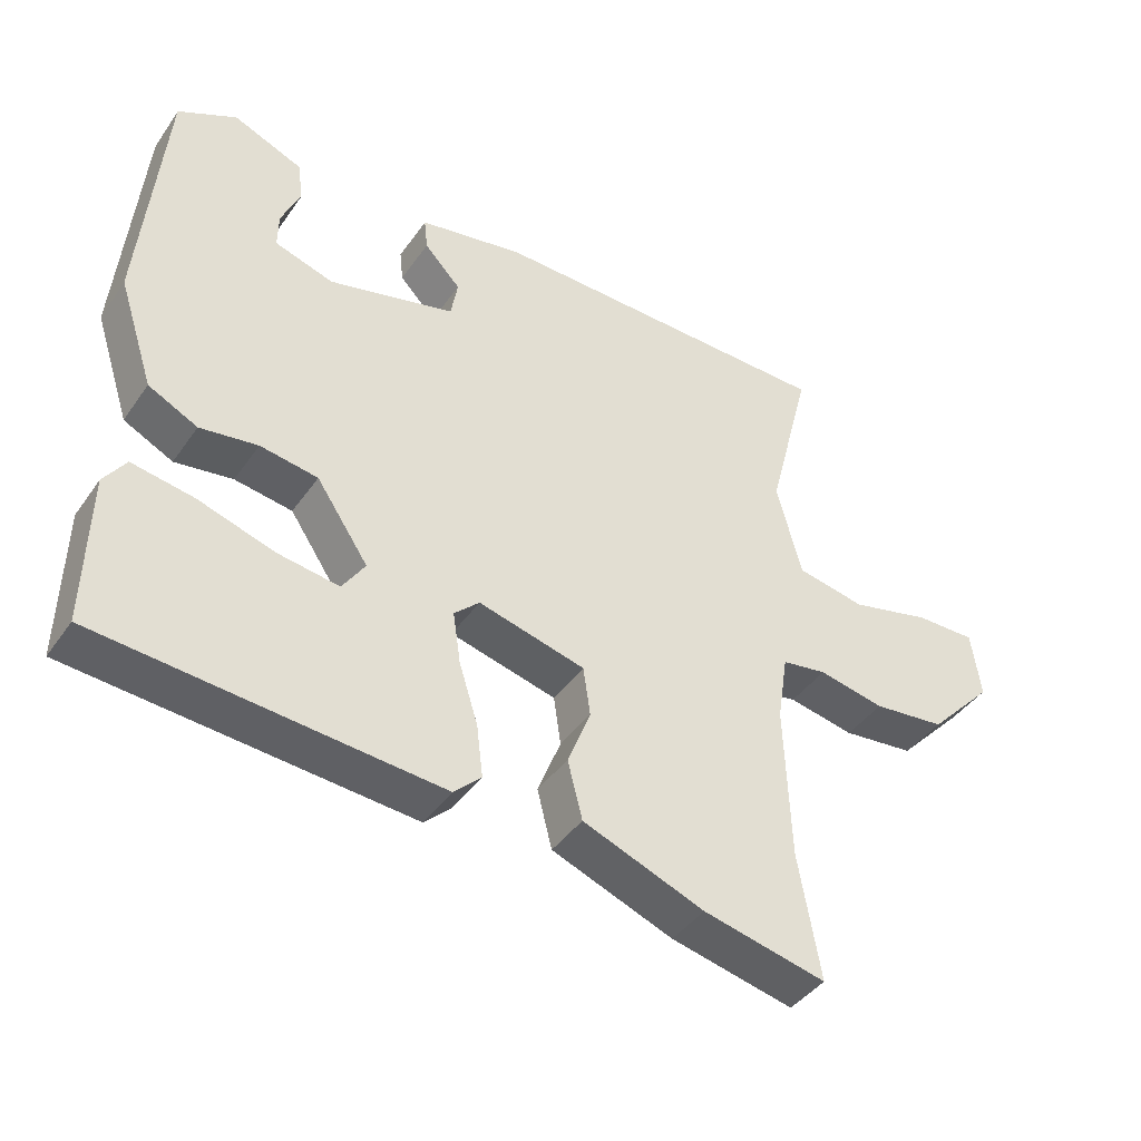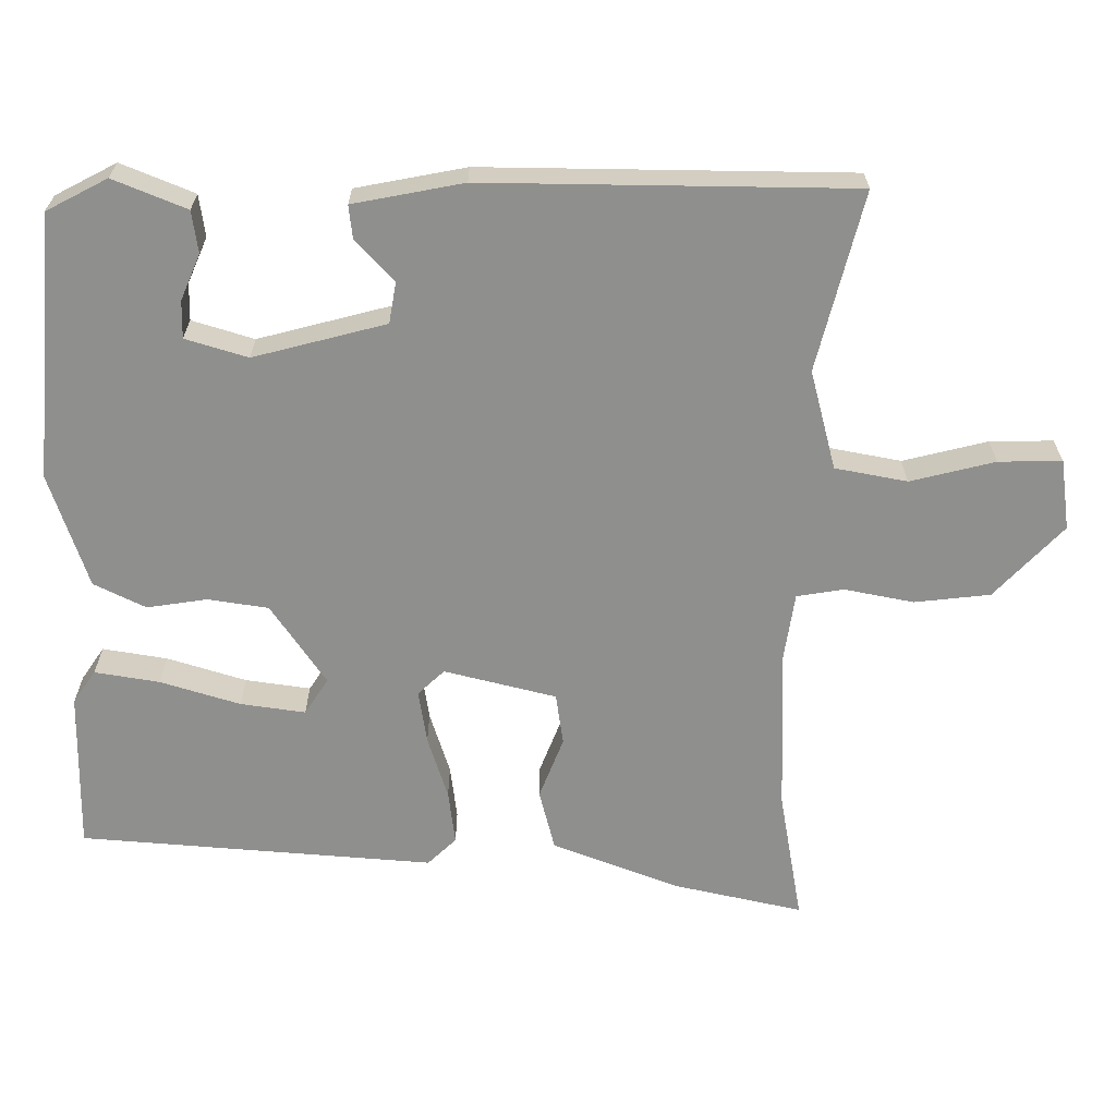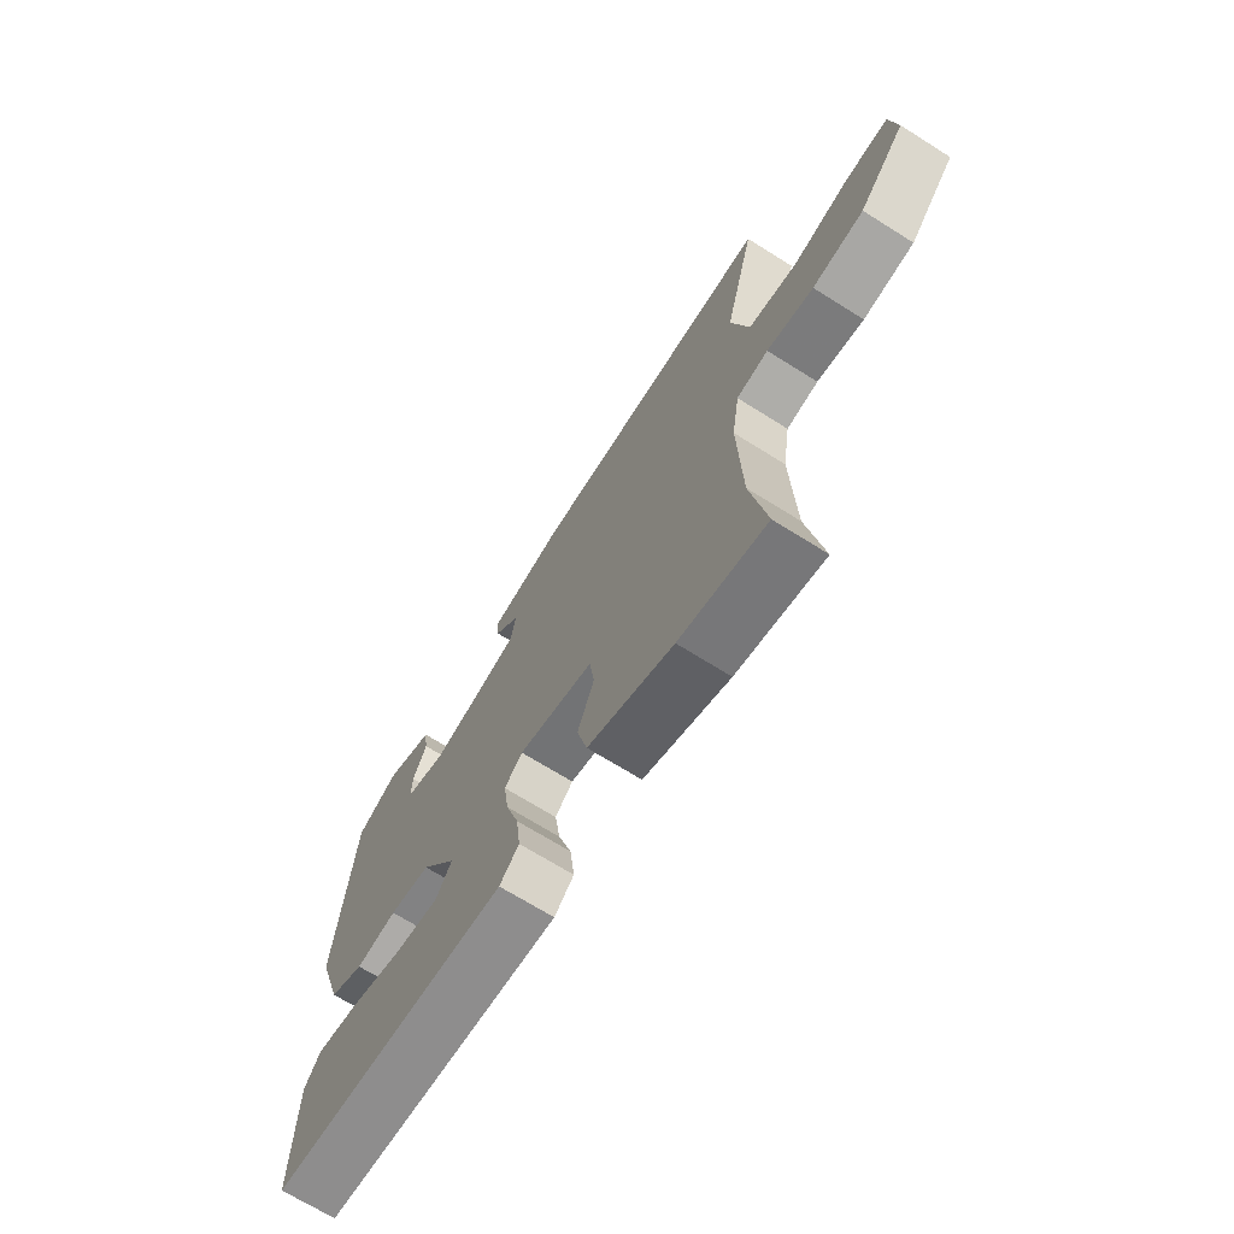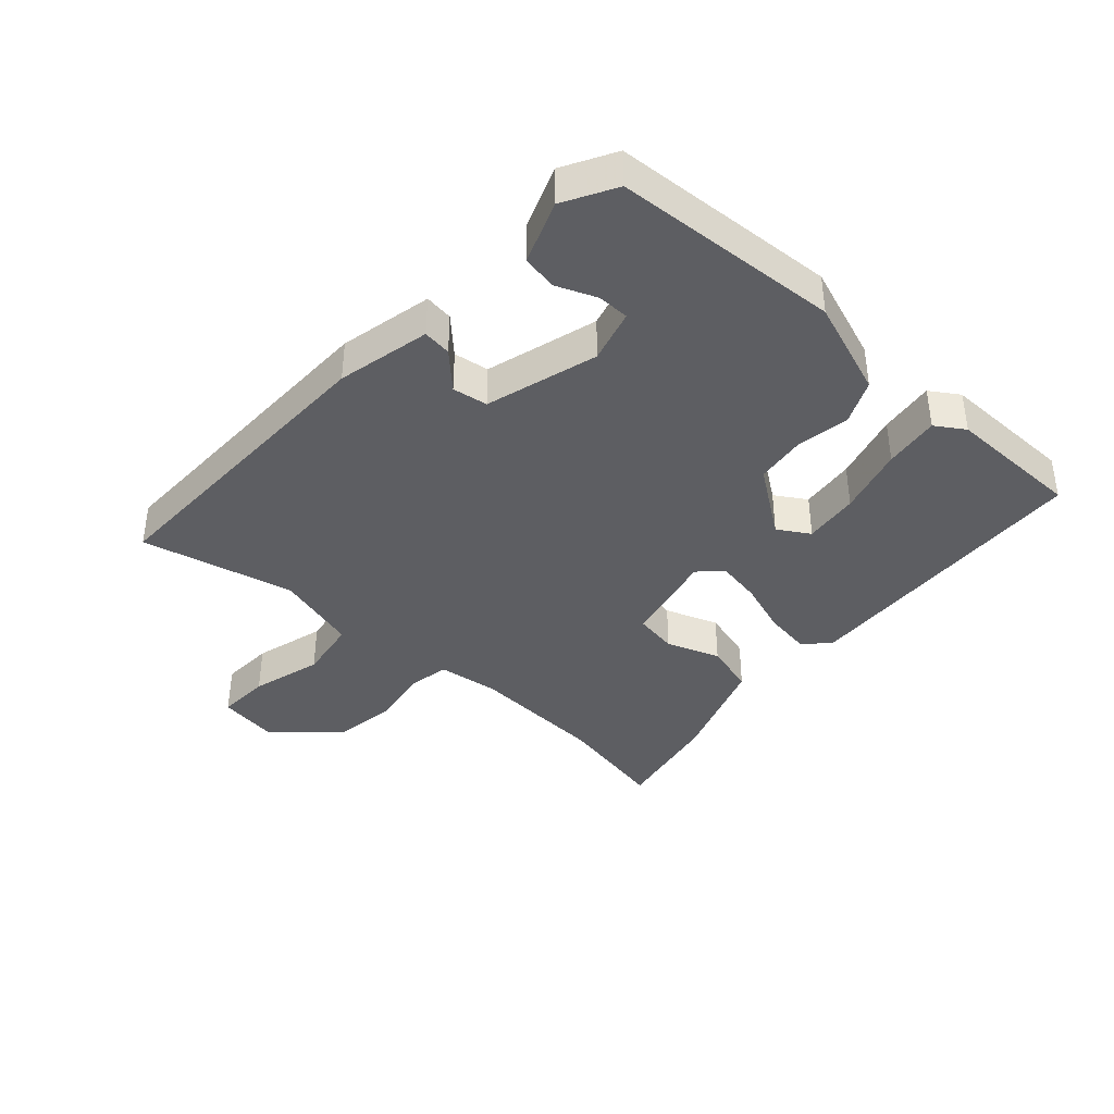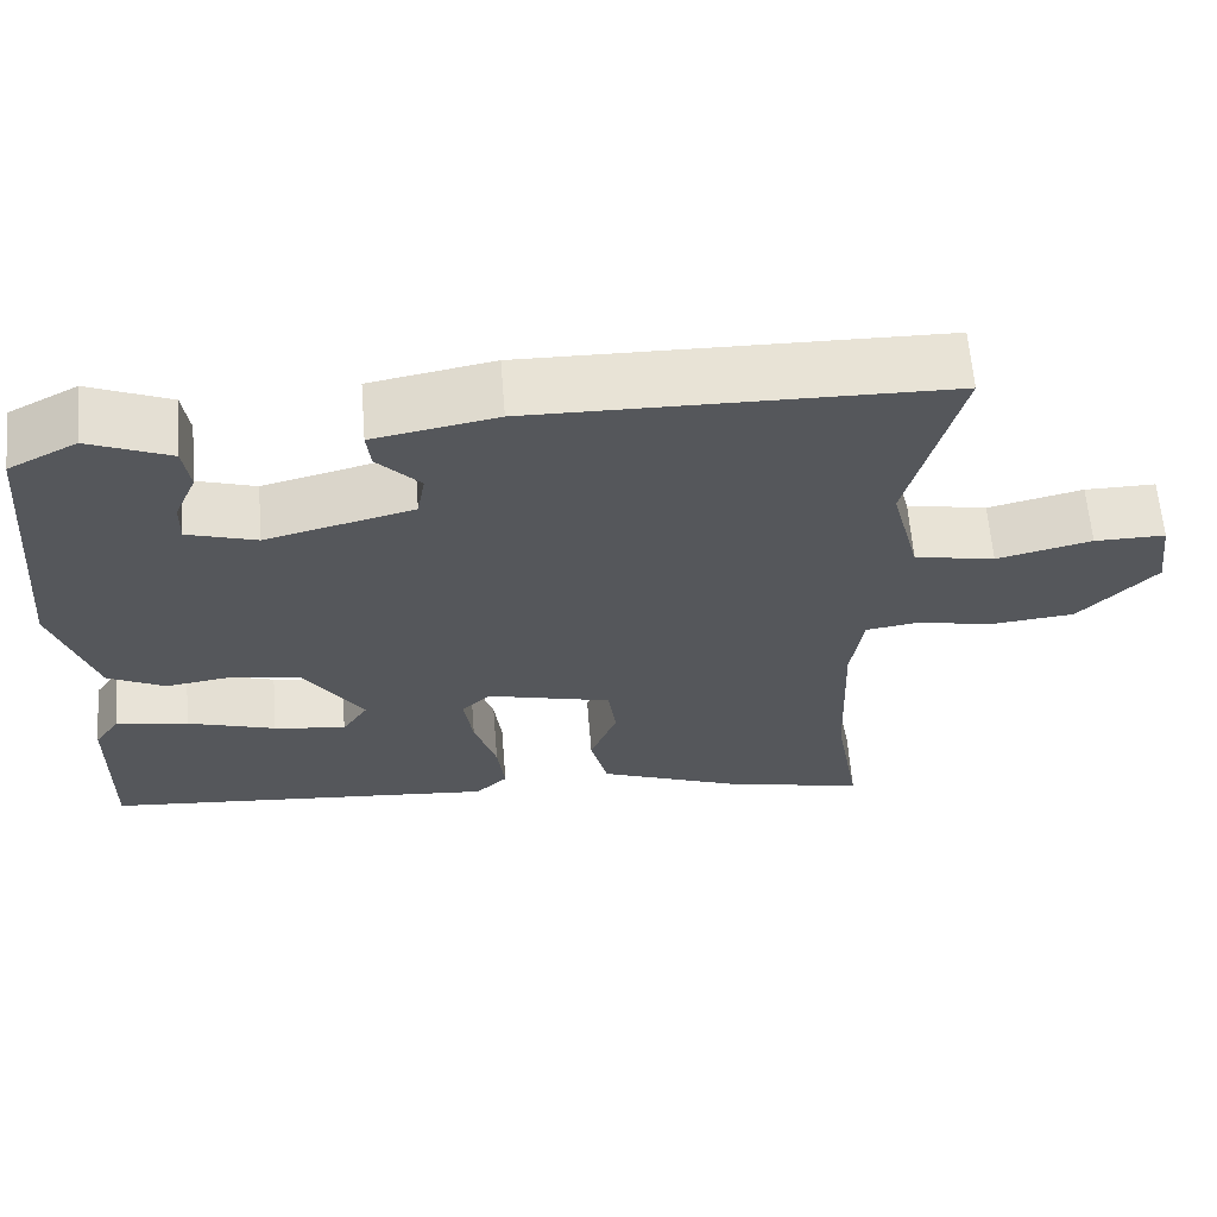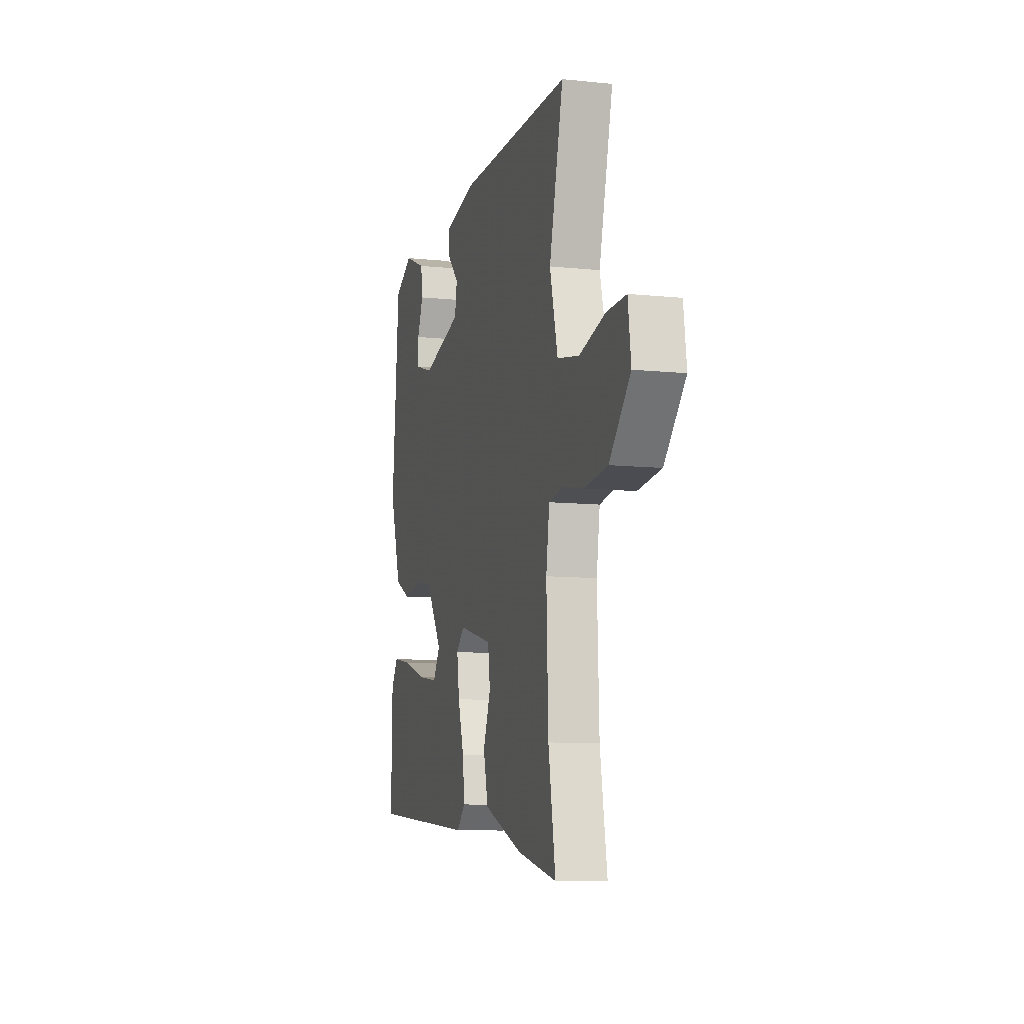
<metadata>
{"format":"obj","ext":"obj","renderer":"f3d","projection":"perspective","resolution":1024,"background":"white","views":[{"elev":-41.8,"azim":148.0,"up":"+Z"},{"elev":24.9,"azim":179.9,"up":"+Z"},{"elev":-69.1,"azim":-122.2,"up":"+Z"},{"elev":-38.9,"azim":46.3,"up":"+Y"},{"elev":63.0,"azim":175.4,"up":"+Z"},{"elev":-9.6,"azim":-105.1,"up":"+Z"}]}
</metadata>
<code>
v -0.506 0.07 -0.534
v -0.475 0.07 -0.355
v -0.467 0.07 -0.135
v -0.482 0.07 -0.038
v -0.546 0.07 -0.028
v -0.64 0.07 -0.047
v -0.743 0.07 -0.036
v -0.836 0.07 0.062
v -0.823 0.07 0.158
v -0.737 0.07 0.157
v -0.622 0.07 0.129
v -0.524 0.07 0.148
v -0.489 0.07 0.283
v -0.551 0.07 0.525
v -0.051 0.07 0.533
v 0.099 0.07 0.505
v 0.094 0.07 0.459
v 0.042 0.07 0.404
v 0.052 0.07 0.348
v 0.232 0.07 0.302
v 0.316 0.07 0.328
v 0.315 0.07 0.379
v 0.288 0.07 0.441
v 0.296 0.07 0.498
v 0.395 0.07 0.539
v 0.478 0.07 0.496
v 0.51 0.07 0.136
v 0.459 0.07 -0.019
v 0.389 0.07 -0.054
v 0.307 0.07 -0.042
v 0.225 0.07 -0.055
v 0.151 0.07 -0.165
v 0.183 0.07 -0.214
v 0.271 0.07 -0.201
v 0.379 0.07 -0.167
v 0.467 0.07 -0.152
v 0.498 0.07 -0.197
v 0.502 0.07 -0.414
v 0.02 0.07 -0.455
v -0.019 0.07 -0.418
v -0.01 0.07 -0.344
v 0.017 0.07 -0.258
v 0.028 0.07 -0.185
v -0.008 0.07 -0.151
v -0.16 0.07 -0.19
v -0.17 0.07 -0.26
v -0.137 0.07 -0.344
v -0.158 0.07 -0.427
v -0.331 0.07 -0.494
v -0.506 0 -0.534
v -0.475 0 -0.355
v -0.467 0 -0.135
v -0.482 0 -0.038
v -0.546 0 -0.028
v -0.64 0 -0.047
v -0.743 0 -0.036
v -0.836 0 0.062
v -0.823 0 0.158
v -0.737 0 0.157
v -0.622 0 0.129
v -0.524 0 0.148
v -0.489 0 0.283
v -0.551 0 0.525
v -0.051 0 0.533
v 0.099 0 0.505
v 0.094 0 0.459
v 0.042 0 0.404
v 0.052 0 0.348
v 0.232 0 0.302
v 0.316 0 0.328
v 0.315 0 0.379
v 0.288 0 0.441
v 0.296 0 0.498
v 0.395 0 0.539
v 0.478 0 0.496
v 0.51 0 0.136
v 0.459 0 -0.019
v 0.389 0 -0.054
v 0.307 0 -0.042
v 0.225 0 -0.055
v 0.151 0 -0.165
v 0.183 0 -0.214
v 0.271 0 -0.201
v 0.379 0 -0.167
v 0.467 0 -0.152
v 0.498 0 -0.197
v 0.502 0 -0.414
v 0.02 0 -0.455
v -0.019 0 -0.418
v -0.01 0 -0.344
v 0.017 0 -0.258
v 0.028 0 -0.185
v -0.008 0 -0.151
v -0.16 0 -0.19
v -0.17 0 -0.26
v -0.137 0 -0.344
v -0.158 0 -0.427
v -0.331 0 -0.494
f 46 47 48 49
f 45 46 49 1
f 39 40 41 42
f 39 42 43
f 38 39 43
f 34 35 36 37
f 33 34 37 38
f 27 28 29 30
f 27 30 31
f 26 27 31
f 25 26 31 32
f 22 23 24 25
f 21 22 25
f 15 16 17 18
f 13 14 15 18
f 12 13 18 19
f 8 9 10 11
f 8 11 12
f 5 6 7 8
f 4 5 8 12
f 45 1 2
f 45 2 3
f 44 45 3 4
f 33 38 43 44
f 32 33 44
f 21 25 32
f 20 21 32 44
f 19 20 44
f 4 12 19 44
f 98 97 96 95
f 50 98 95 94
f 91 90 89 88
f 92 91 88
f 92 88 87
f 86 85 84 83
f 87 86 83 82
f 79 78 77 76
f 80 79 76
f 80 76 75
f 81 80 75 74
f 74 73 72 71
f 74 71 70
f 67 66 65 64
f 67 64 63 62
f 68 67 62 61
f 60 59 58 57
f 61 60 57
f 57 56 55 54
f 61 57 54 53
f 51 50 94
f 52 51 94
f 53 52 94 93
f 93 92 87 82
f 93 82 81
f 81 74 70
f 93 81 70 69
f 93 69 68
f 93 68 61 53
f 1 50 51 2
f 2 51 52 3
f 3 52 53 4
f 4 53 54 5
f 5 54 55 6
f 6 55 56 7
f 7 56 57 8
f 8 57 58 9
f 9 58 59 10
f 10 59 60 11
f 11 60 61 12
f 12 61 62 13
f 13 62 63 14
f 14 63 64 15
f 15 64 65 16
f 16 65 66 17
f 17 66 67 18
f 18 67 68 19
f 19 68 69 20
f 20 69 70 21
f 21 70 71 22
f 22 71 72 23
f 23 72 73 24
f 24 73 74 25
f 25 74 75 26
f 26 75 76 27
f 27 76 77 28
f 28 77 78 29
f 29 78 79 30
f 30 79 80 31
f 31 80 81 32
f 32 81 82 33
f 33 82 83 34
f 34 83 84 35
f 35 84 85 36
f 36 85 86 37
f 37 86 87 38
f 38 87 88 39
f 39 88 89 40
f 40 89 90 41
f 41 90 91 42
f 42 91 92 43
f 43 92 93 44
f 44 93 94 45
f 45 94 95 46
f 46 95 96 47
f 47 96 97 48
f 48 97 98 49
f 49 98 50 1

</code>
